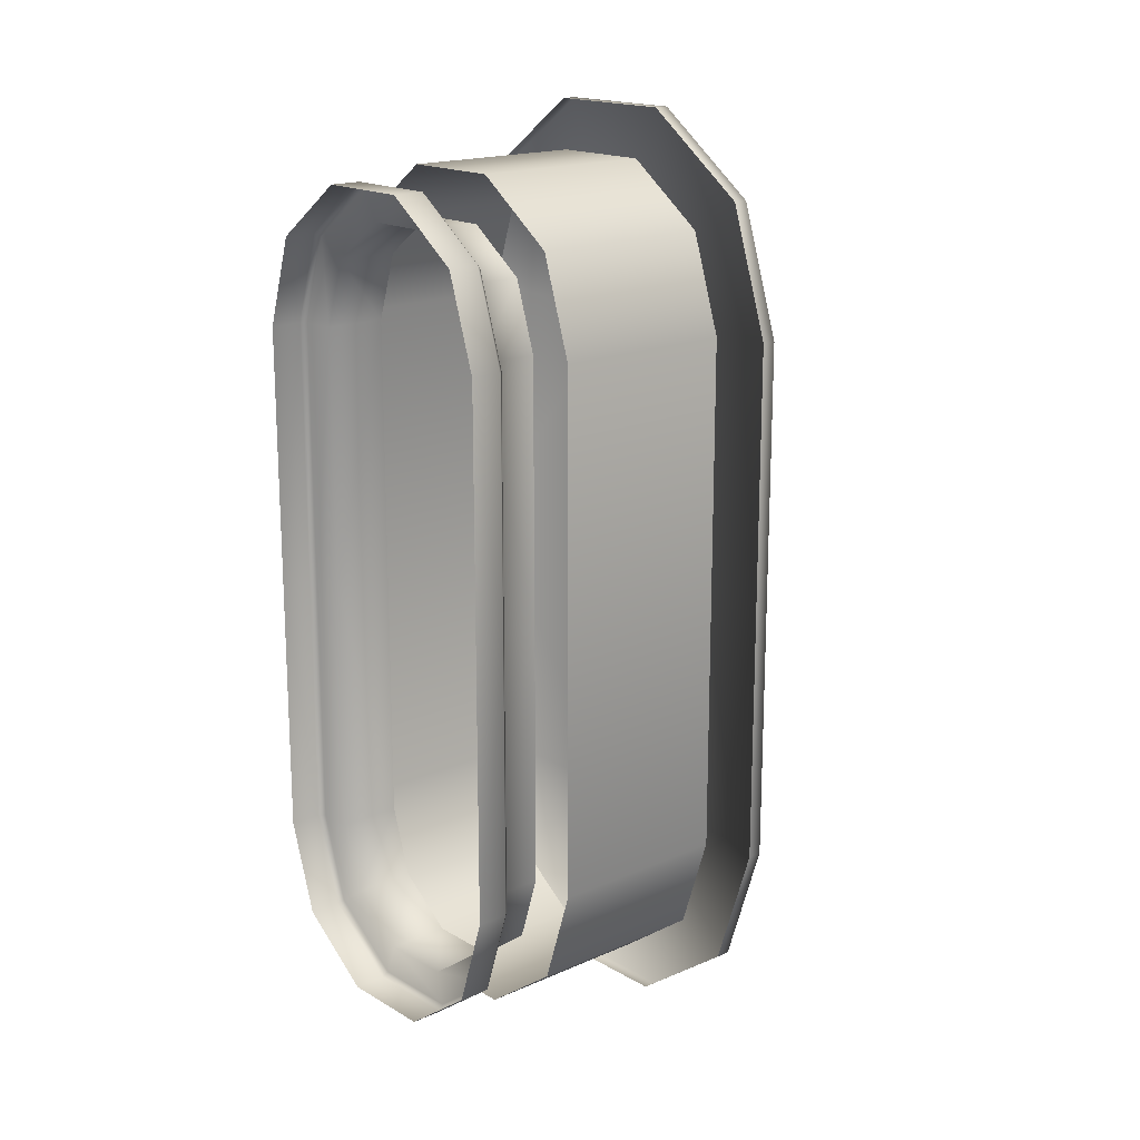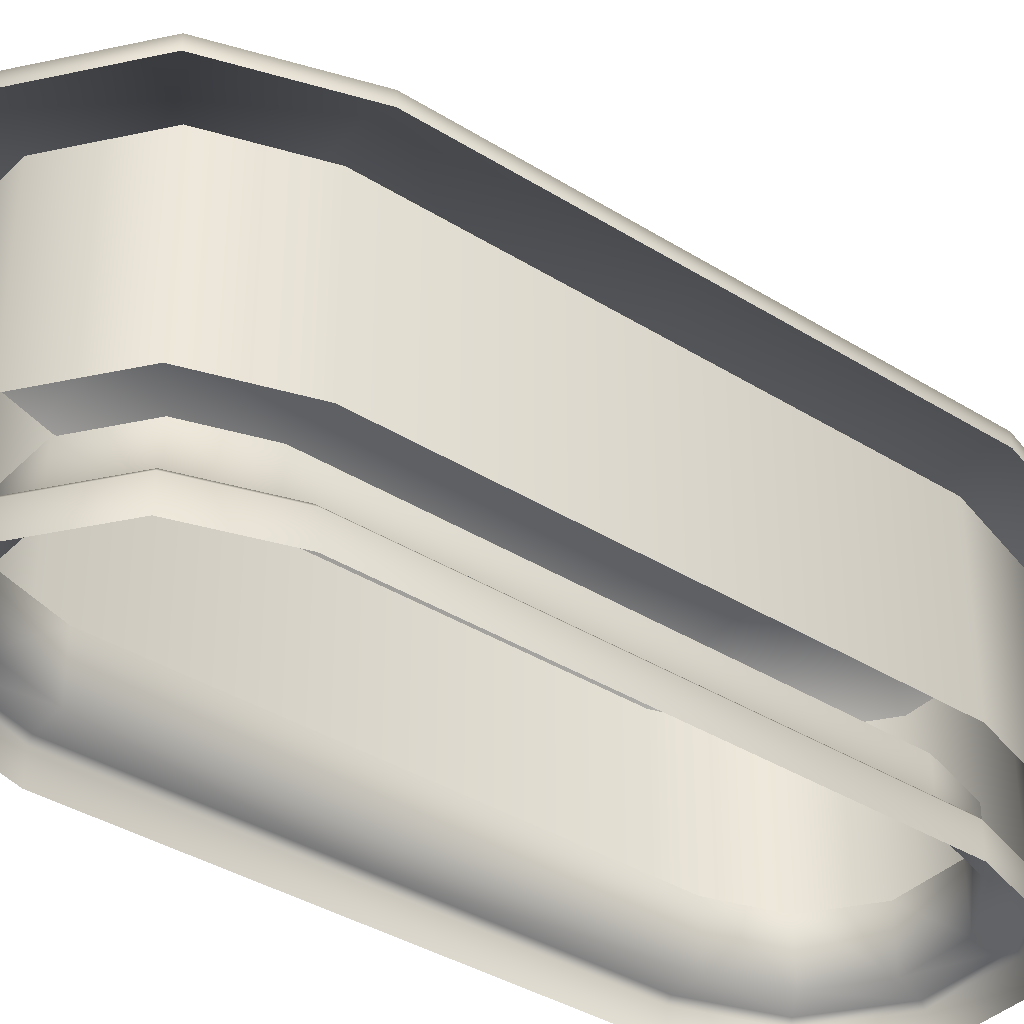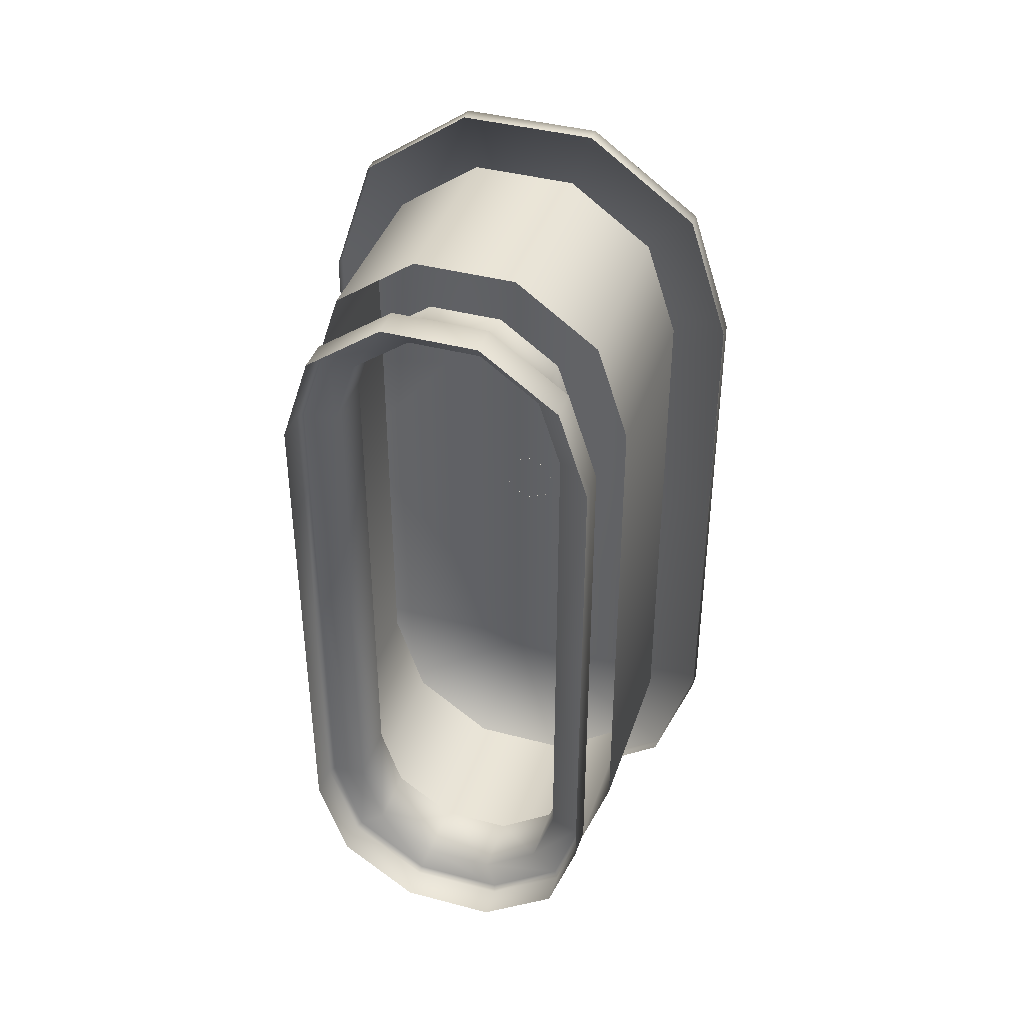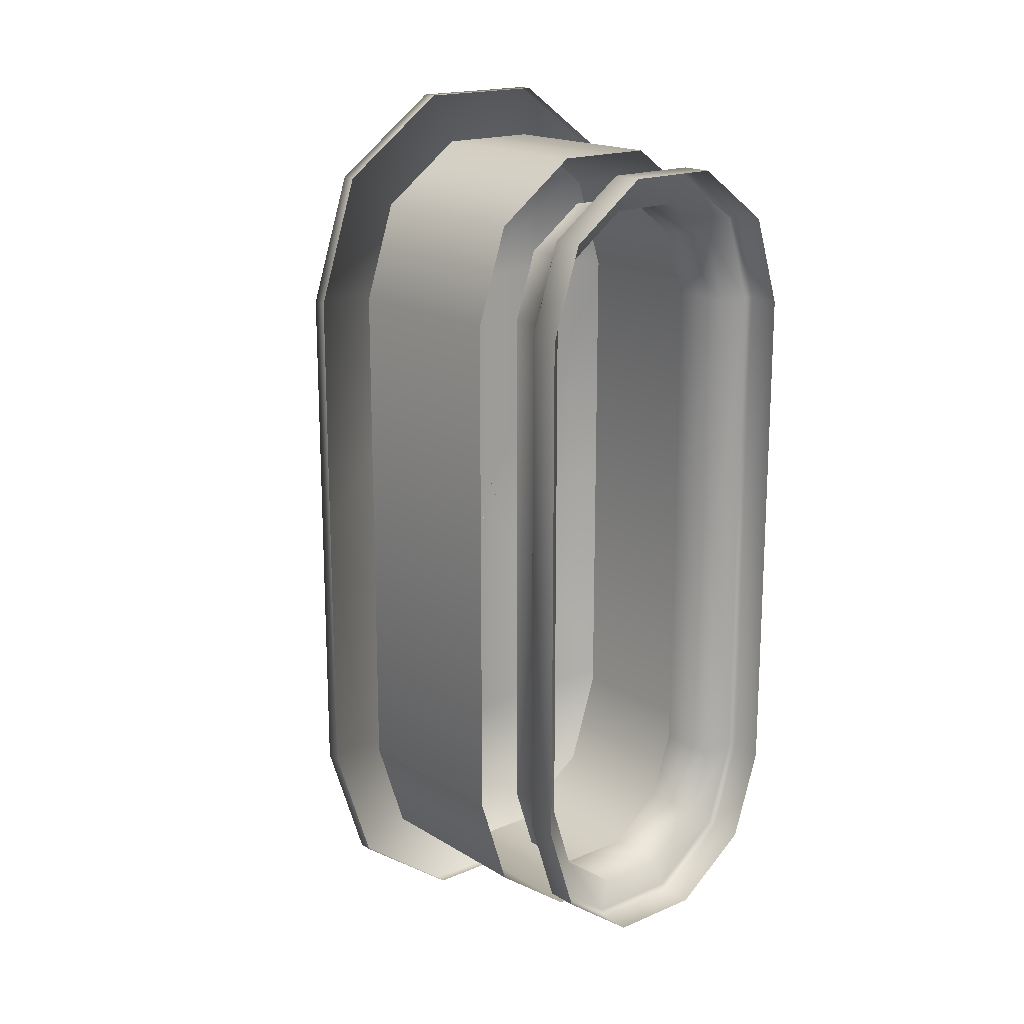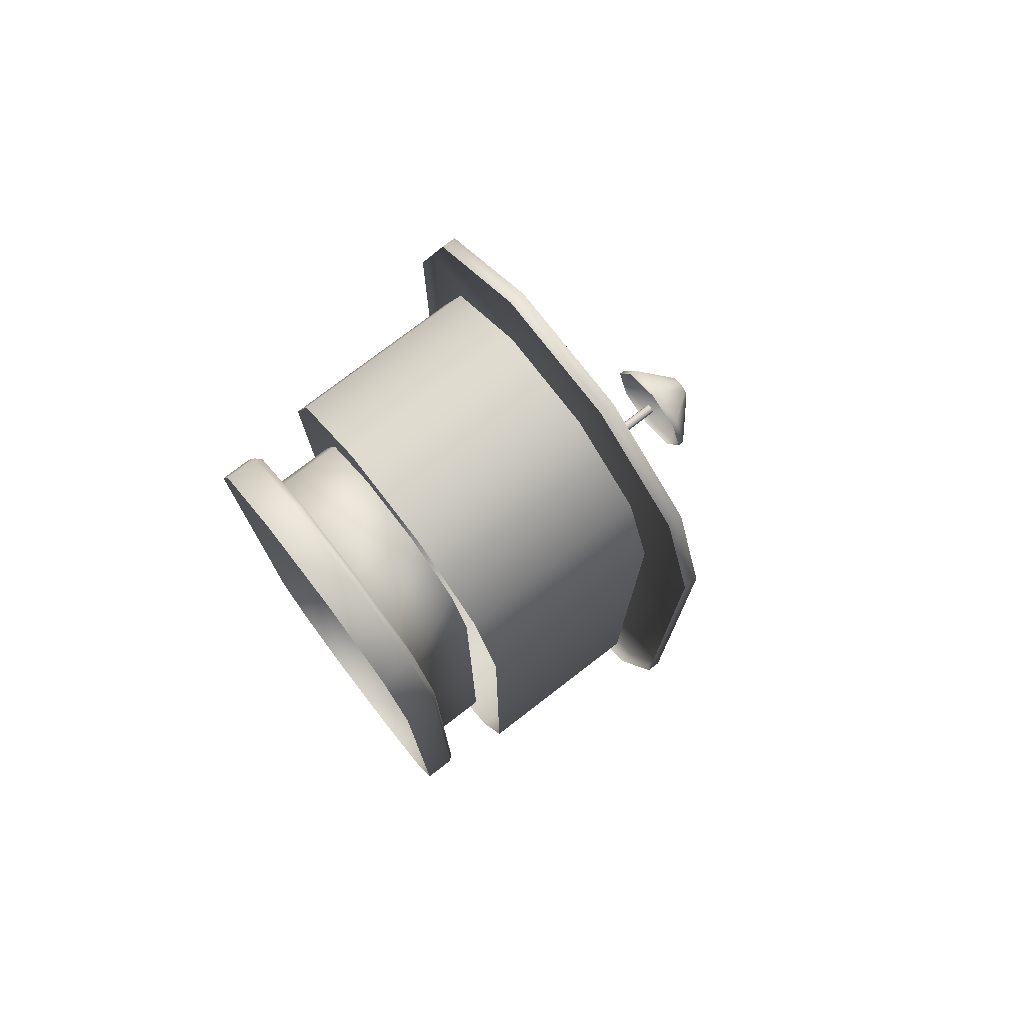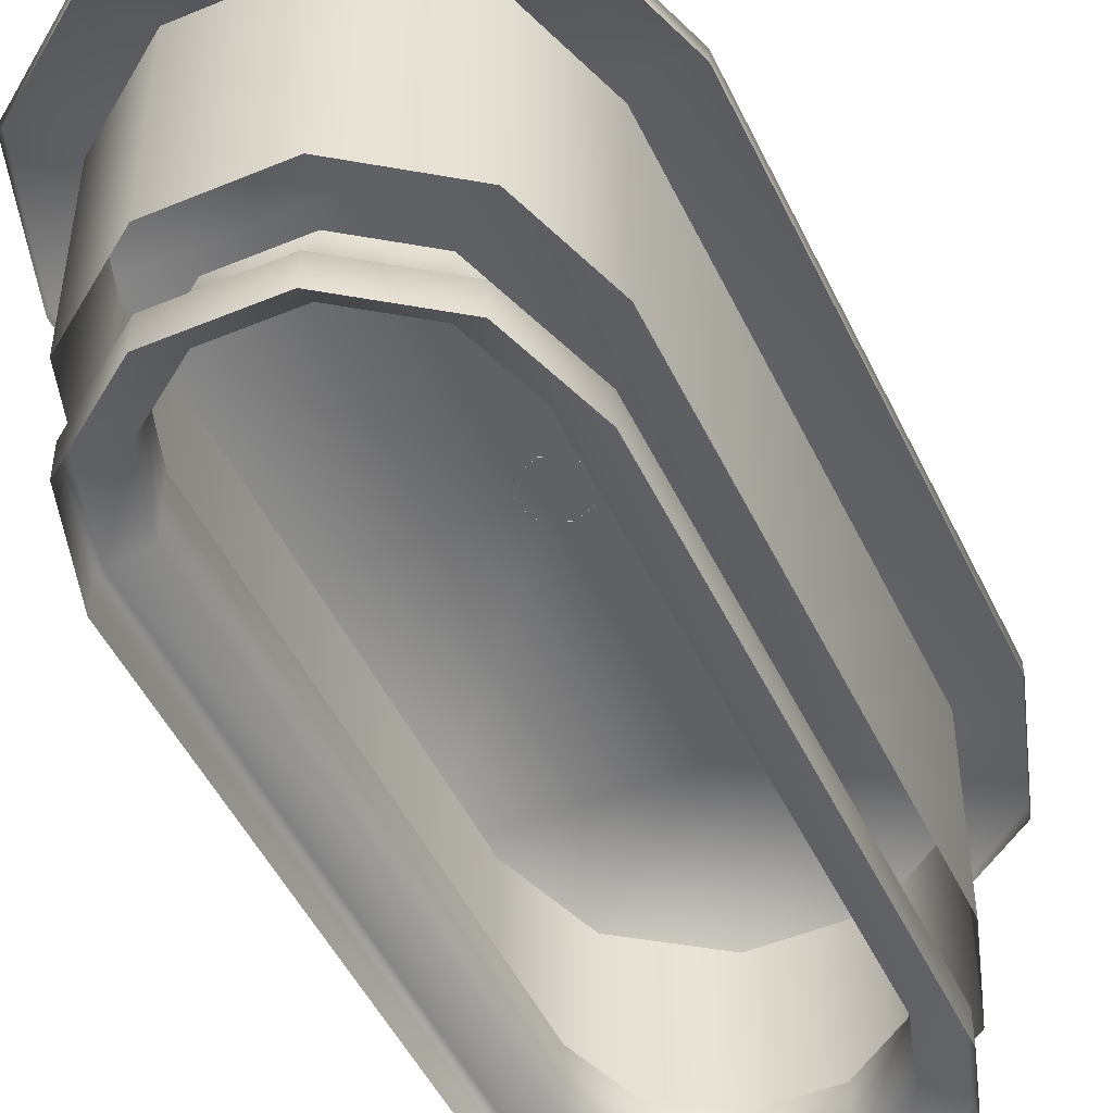
<metadata>
{"format":"obj","ext":"obj","renderer":"f3d","projection":"perspective","resolution":1024,"background":"white","views":[{"elev":17.4,"azim":48.8,"up":"+Z"},{"elev":-37.7,"azim":51.4,"up":"+Y"},{"elev":40.7,"azim":17.9,"up":"+Z"},{"elev":17.6,"azim":-40.0,"up":"+Z"},{"elev":76.3,"azim":52.4,"up":"+Z"},{"elev":-49.0,"azim":-155.2,"up":"+Y"}]}
</metadata>
<code>
g febg_coinrush_001_coin_winedesk_02
v 0.02669 1.648 -1.192e-06
v 0.02669 2.266 -1.192e-06
v 0.01887 2.266 -0.01888
v 0.01887 1.648 -0.01888
v -3.576e-06 2.266 -0.02669
v -3.576e-06 1.648 -0.02669
v -0.01888 2.266 -0.01888
v -0.01888 1.648 -0.01888
v -0.0267 2.266 -1.192e-06
v -0.0267 1.648 -1.192e-06
v -0.01888 2.266 0.01888
v -0.01888 1.648 0.01888
v -3.576e-06 2.266 0.02669
v -3.576e-06 1.648 0.02669
v 0.01887 2.266 0.01888
v 0.01887 1.648 0.01888
v 0.02669 2.266 -1.192e-06
v 0.02669 1.648 -1.192e-06
v -0.2575 1.449 2.112
v 0.2575 0.5071 2.112
v -0.2575 0.5071 2.112
v 0.2575 1.449 2.112
v 0.6743 0.5071 1.809
v 0.6743 1.449 1.809
v 0.8334 0.5071 1.319
v 0.8334 1.449 1.319
v 0.8334 1.449 3.576e-06
v 0.8334 0.5071 3.576e-06
v 0.8334 0.5071 -1.319
v 0.8334 1.449 -1.319
v 0.6743 1.449 -1.809
v 0.6743 0.5071 -1.809
v 0.2575 1.449 -2.112
v 0.2575 0.5071 -2.112
v -0.2575 1.449 -2.112
v -0.2575 0.5071 -2.112
v -0.6743 1.449 1.809
v -0.2575 1.449 2.112
v -0.2575 0.5071 2.112
v -0.6743 0.5071 1.809
v -0.8334 1.449 1.319
v -0.8334 0.5071 1.319
v -0.8334 0.5071 3.576e-06
v -0.8334 1.449 3.576e-06
v -0.8334 1.449 -1.319
v -0.8334 0.5071 -1.319
v -0.6743 0.5071 -1.809
v -0.6743 1.449 -1.809
v -0.2575 0.5071 -2.112
v -0.2575 1.449 -2.112
v -0.4729 0.5137 1.662
v -0.1806 0.5137 1.875
v -0.1806 0.1997 1.875
v -0.4729 0.1997 1.662
v -0.5846 0.5137 1.319
v -0.2322 0.1887 2.033
v -0.5846 0.1997 1.319
v -0.6078 0.1887 1.761
v -0.5846 0.1997 3.576e-06
v -0.5846 0.5137 3.576e-06
v -0.5846 0.5137 -1.319
v -0.6301 0.1594 1.777
v -0.2407 0.1594 2.06
v -0.2407 0.0002627 2.06
v -0.6301 0.0002627 1.777
v -0.7788 0.1594 1.319
v -0.7788 0.0002627 1.319
v -0.7788 0.0002627 3.576e-06
v -0.7513 0.1887 1.319
v -0.7513 0.1887 3.576e-06
v -0.7788 0.1594 3.576e-06
v -0.5846 0.1997 -1.319
v -0.7788 0.1594 -1.319
v -0.7788 0.0002627 -1.319
v -0.6301 0.0002627 -1.777
v -0.7513 0.1887 -1.319
v -0.4729 0.1997 -1.662
v -0.4729 0.5137 -1.662
v -0.6078 0.1887 -1.761
v -0.6301 0.1594 -1.777
v -0.2407 0.0002627 -2.06
v -0.2407 0.1594 -2.06
v -0.2322 0.1887 -2.033
v -0.1806 0.1997 -1.875
v -0.1806 0.5137 -1.875
v -0.2407 0.1594 2.06
v 0.2407 0.0002627 2.06
v -0.2407 0.0002627 2.06
v 0.2407 0.1594 2.06
v 0.6301 0.0002627 1.777
v 0.2322 0.1887 2.033
v -0.2322 0.1887 2.033
v -0.1806 0.1997 1.875
v 0.6301 0.1594 1.777
v 0.7788 0.0002627 1.319
v 0.1806 0.1997 1.875
v -0.1806 0.5137 1.875
v 0.1806 0.5137 1.875
v 0.6078 0.1887 1.761
v 0.4729 0.1997 1.662
v 0.4729 0.5137 1.662
v 0.7513 0.1887 1.319
v 0.5846 0.1997 1.319
v 0.5846 0.5137 1.319
v 0.5846 0.5137 3.576e-06
v 0.7788 0.1594 1.319
v 0.5846 0.1997 3.576e-06
v 0.7788 0.1594 3.576e-06
v 0.7788 0.0002627 3.576e-06
v 0.7788 0.0002627 -1.319
v 0.7513 0.1887 3.576e-06
v 0.5846 0.1997 -1.319
v 0.5846 0.5137 -1.319
v 0.4729 0.5137 -1.662
v 0.7788 0.1594 -1.319
v 0.7513 0.1887 -1.319
v 0.4729 0.1997 -1.662
v 0.1806 0.5137 -1.875
v 0.6301 0.1594 -1.777
v 0.6301 0.0002627 -1.777
v 0.1806 0.1997 -1.875
v -0.1806 0.5137 -1.875
v -0.1806 0.1997 -1.875
v 0.6078 0.1887 -1.761
v 0.2407 0.1594 -2.06
v 0.2407 0.0002627 -2.06
v 0.2322 0.1887 -2.033
v -0.2322 0.1887 -2.033
v -0.2407 0.1594 -2.06
v -0.2407 0.0002627 -2.06
v 1.091 1.502 1.319
v 1.091 1.575 3.576e-06
v 1.091 1.502 3.576e-06
v 1.091 1.502 -1.319
v 1.091 1.575 1.319
v 0.883 1.575 1.96
v -3.576e-06 1.575 1.319
v 0.883 1.502 1.96
v 0.3373 1.575 2.357
v 0.3373 1.502 2.357
v -0.3373 1.575 2.357
v -0.3373 1.502 2.357
v -0.883 1.575 1.96
v -0.883 1.502 1.96
v -1.091 1.575 1.319
v -1.091 1.502 1.319
v -1.091 1.502 3.576e-06
v -3.576e-06 1.575 3.576e-06
v -1.091 1.575 3.576e-06
v -3.576e-06 1.575 -1.319
v 1.091 1.575 -1.319
v -1.091 1.575 -1.319
v -1.091 1.502 -1.319
v -0.883 1.502 -1.96
v 0.883 1.575 -1.96
v 0.883 1.502 -1.96
v -0.883 1.575 -1.96
v -0.3373 1.502 -2.357
v 0.3373 1.575 -2.357
v 0.3373 1.502 -2.357
v -0.3373 1.575 -2.357
v 0.1941 2.291 0.1941
v 0.1941 2.259 0.1941
v -3.576e-06 2.259 0.2745
v -3.576e-06 2.291 0.2745
v -0.1941 2.259 0.1941
v 0.2745 2.291 3.576e-06
v 0.2745 2.259 3.576e-06
v -0.1941 2.291 0.1941
v -0.2745 2.259 3.576e-06
v 0.1941 2.291 -0.1941
v 0.1941 2.259 -0.1941
v -0.2745 2.291 3.576e-06
v -0.1941 2.259 -0.1941
v -3.576e-06 2.291 -0.2745
v -3.576e-06 2.259 -0.2745
v -0.1941 2.291 -0.1941
v 0.04748 2.484 0.04748
v 0.06714 2.484 -1.192e-06
v -3.576e-06 2.498 -1.192e-06
v -3.576e-06 2.484 0.06715
v 0.04748 2.484 -0.04748
v -0.04748 2.484 0.04748
v -3.576e-06 2.484 -0.06715
v -0.06715 2.484 -1.192e-06
v -0.04748 2.484 -0.04748
v -3.576e-06 1.609 0.1459
v -3.576e-06 1.648 0.02669
v 0.01887 1.648 0.01888
v -0.1032 1.609 0.1031
v -0.01888 1.648 0.01888
v 0.1031 1.609 0.1031
v 0.02669 1.648 -1.192e-06
v -0.1459 1.609 -1.192e-06
v -0.0267 1.648 -1.192e-06
v 0.1459 1.609 -1.192e-06
v 0.01887 1.648 -0.01888
v -0.1032 1.609 -0.1031
v -0.01888 1.648 -0.01888
v 0.1031 1.609 -0.1031
v -3.576e-06 1.648 -0.02669
v -3.576e-06 1.609 -0.1459
v -0.1032 1.574 0.1031
v -0.1459 1.574 -1.192e-06
v -3.576e-06 1.574 0.1459
v -0.1032 1.574 -0.1031
v 0.1031 1.574 0.1031
v -3.576e-06 1.574 -0.1459
v 0.1459 1.574 -1.192e-06
v 0.1031 1.574 -0.1031
g febg_coinrush_001_coin_winedesk_02_0
f 3 2 1
f 4 3 1
f 5 3 4
f 6 5 4
f 7 5 6
f 8 7 6
f 9 7 8
f 10 9 8
f 11 9 10
f 12 11 10
f 13 11 12
f 14 13 12
f 15 13 14
f 16 15 14
f 17 15 16
f 18 17 16
f 21 20 19
f 20 22 19
f 20 23 22
f 23 24 22
f 23 25 24
f 25 26 24
f 27 26 25
f 28 27 25
f 27 28 29
f 30 27 29
f 30 29 31
f 29 32 31
f 31 32 33
f 32 34 33
f 33 34 35
f 34 36 35
f 39 38 37
f 40 39 37
f 40 37 41
f 42 40 41
f 43 42 41
f 44 43 41
f 43 44 45
f 46 43 45
f 47 46 45
f 48 47 45
f 49 47 48
f 50 49 48
f 53 52 51
f 54 53 51
f 54 51 55
f 56 53 54
f 57 54 55
f 58 56 54
f 58 54 57
f 59 57 55
f 60 59 55
f 59 60 61
f 58 62 56
f 62 63 56
f 64 63 62
f 65 64 62
f 65 62 66
f 66 62 58
f 67 65 66
f 68 67 66
f 69 58 57
f 69 66 58
f 59 70 57
f 70 69 57
f 71 66 69
f 71 68 66
f 70 71 69
f 72 59 61
f 70 59 72
f 68 71 73
f 74 68 73
f 75 74 73
f 71 70 76
f 76 70 72
f 73 71 76
f 77 72 61
f 78 77 61
f 79 76 72
f 73 76 79
f 77 79 72
f 80 75 73
f 80 73 79
f 81 75 80
f 82 81 80
f 82 80 83
f 80 79 83
f 83 79 77
f 84 83 77
f 84 77 78
f 85 84 78
f 88 87 86
f 87 89 86
f 87 90 89
f 86 89 91
f 92 86 91
f 92 91 93
f 90 94 89
f 90 95 94
f 91 96 93
f 93 96 97
f 96 98 97
f 91 89 99
f 91 99 96
f 89 94 99
f 96 100 98
f 99 100 96
f 100 101 98
f 99 94 102
f 99 102 100
f 100 103 101
f 102 103 100
f 103 104 101
f 105 104 103
f 95 106 94
f 94 106 102
f 107 105 103
f 107 103 102
f 108 106 95
f 109 108 95
f 108 109 110
f 111 102 106
f 108 111 106
f 111 107 102
f 105 107 112
f 113 105 112
f 113 112 114
f 115 108 110
f 111 108 115
f 107 111 116
f 112 107 116
f 116 111 115
f 112 117 114
f 112 116 117
f 114 117 118
f 115 110 119
f 115 119 116
f 110 120 119
f 117 121 118
f 118 121 122
f 121 123 122
f 116 124 117
f 119 124 116
f 117 124 121
f 119 120 125
f 119 125 124
f 120 126 125
f 121 127 123
f 124 127 121
f 125 127 124
f 127 128 123
f 129 128 127
f 125 129 127
f 125 126 129
f 126 130 129
f 133 132 131
f 132 133 134
f 132 135 131
f 135 136 131
f 137 136 135
f 136 138 131
f 136 139 138
f 137 139 136
f 139 140 138
f 139 141 140
f 137 141 139
f 141 142 140
f 141 143 142
f 137 143 141
f 143 144 142
f 143 145 144
f 137 145 143
f 145 146 144
f 147 146 145
f 132 148 135
f 148 137 135
f 149 145 137
f 149 147 145
f 148 149 137
f 149 148 150
f 148 132 151
f 150 148 151
f 151 132 134
f 147 149 152
f 152 149 150
f 153 147 152
f 153 152 154
f 155 151 134
f 155 150 151
f 156 155 134
f 152 157 154
f 152 150 157
f 154 157 158
f 159 155 156
f 159 150 155
f 160 159 156
f 158 161 160
f 157 161 158
f 157 150 161
f 161 159 160
f 161 150 159
f 164 163 162
f 165 164 162
f 166 164 165
f 162 163 167
f 163 168 167
f 169 166 165
f 170 166 169
f 167 168 171
f 168 172 171
f 173 170 169
f 174 170 173
f 171 172 175
f 172 176 175
f 176 174 177
f 177 174 173
f 175 176 177
f 162 178 165
f 167 179 162
f 179 178 162
f 179 180 178
f 178 181 165
f 165 181 169
f 178 180 181
f 182 179 167
f 171 182 167
f 182 180 179
f 181 183 169
f 169 183 173
f 181 180 183
f 184 182 171
f 175 184 171
f 184 180 182
f 183 185 173
f 183 180 185
f 173 185 177
f 186 184 175
f 186 180 184
f 177 186 175
f 185 186 177
f 185 180 186
f 189 188 187
f 187 188 190
f 188 191 190
f 192 189 187
f 193 189 192
f 190 191 194
f 191 195 194
f 196 193 192
f 197 193 196
f 194 195 198
f 195 199 198
f 200 197 196
f 201 197 200
f 199 201 202
f 198 199 202
f 202 201 200
f 187 190 203
f 203 190 204
f 190 194 204
f 205 187 203
f 192 187 205
f 204 194 206
f 194 198 206
f 207 192 205
f 196 192 207
f 206 198 208
f 198 202 208
f 209 196 207
f 200 196 209
f 208 202 210
f 210 200 209
f 202 200 210

</code>
